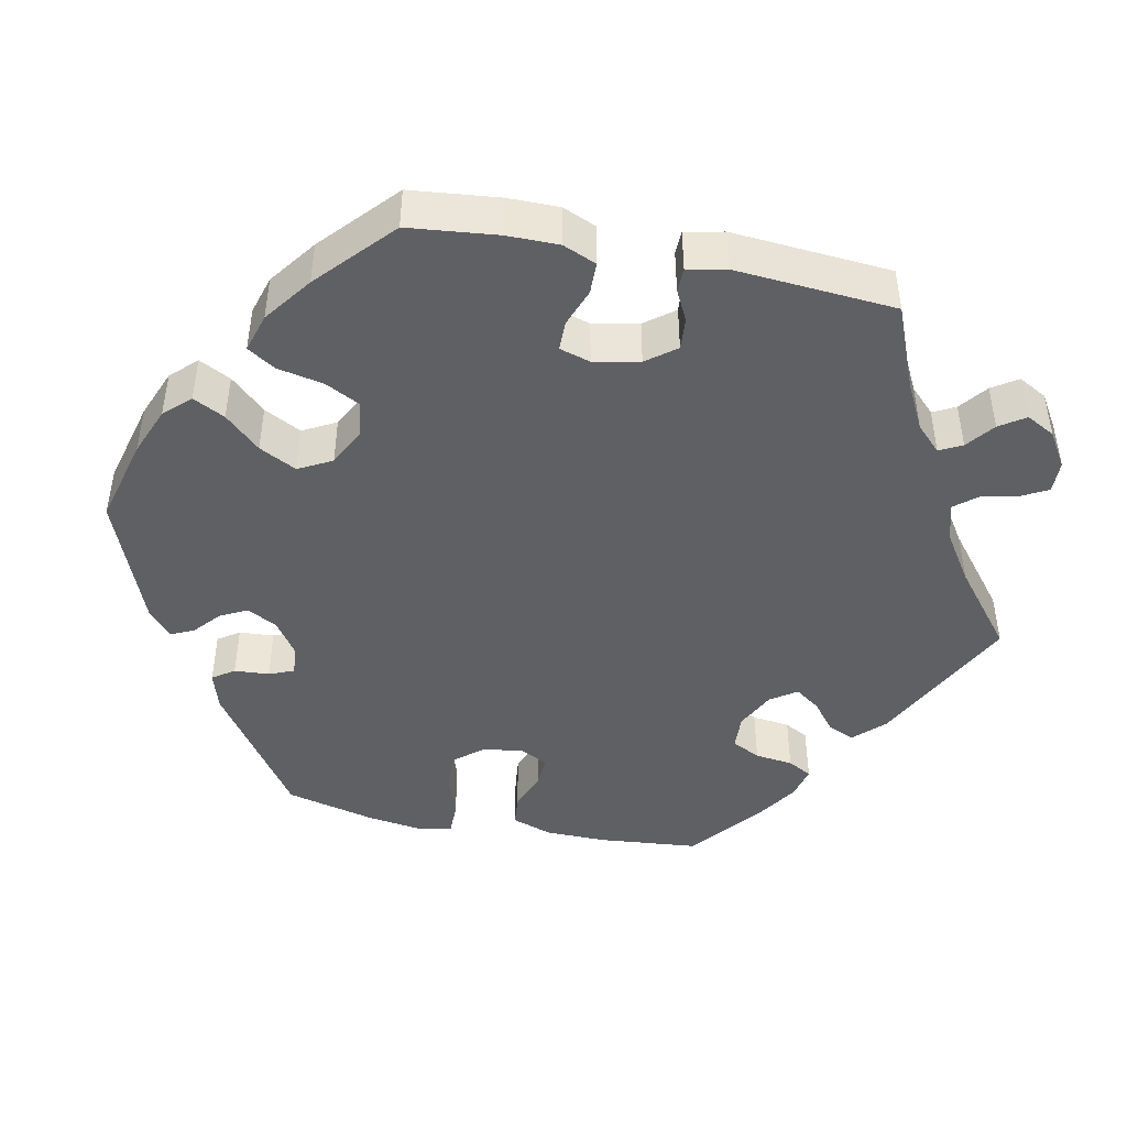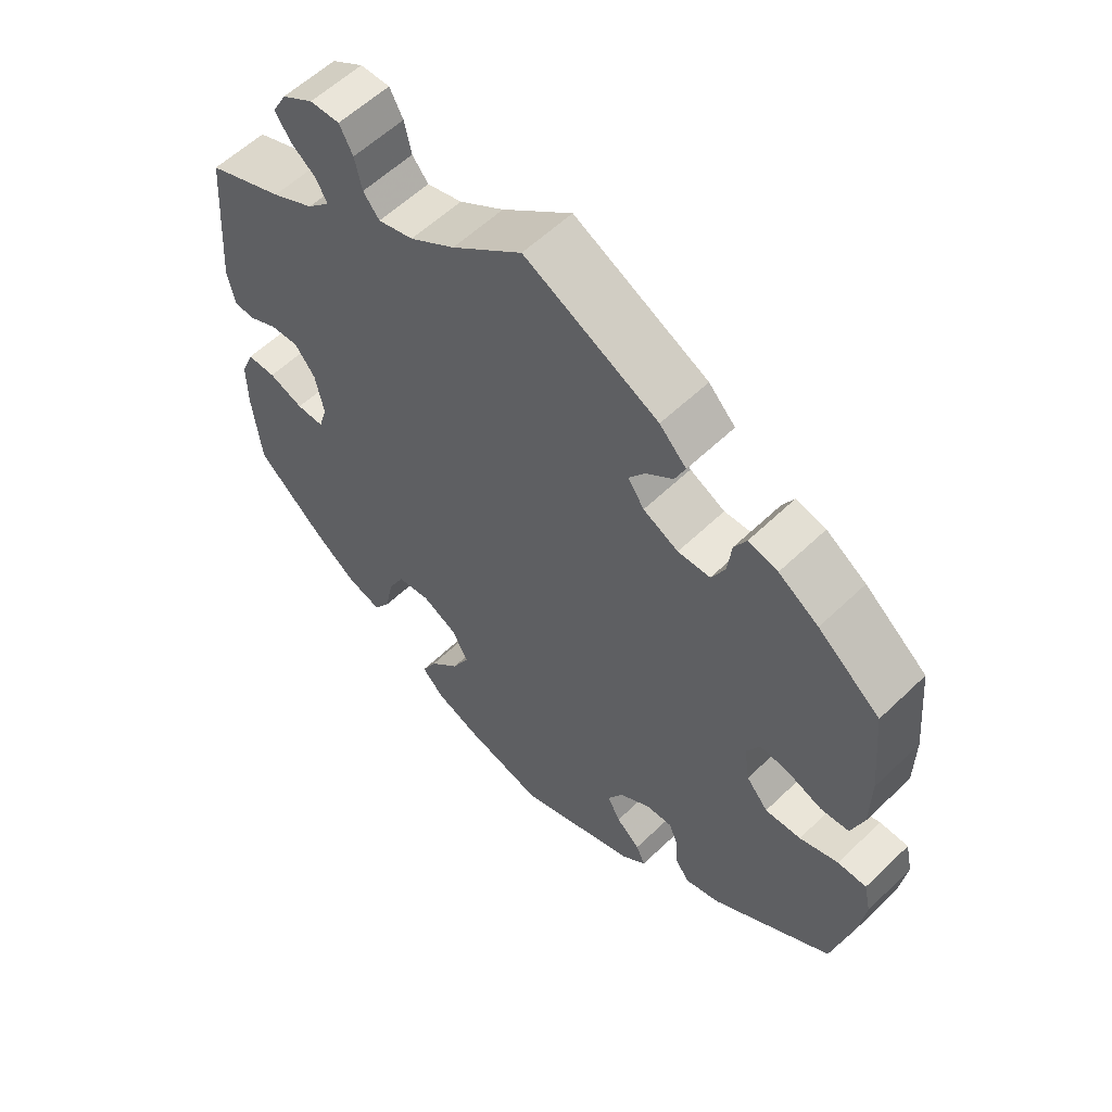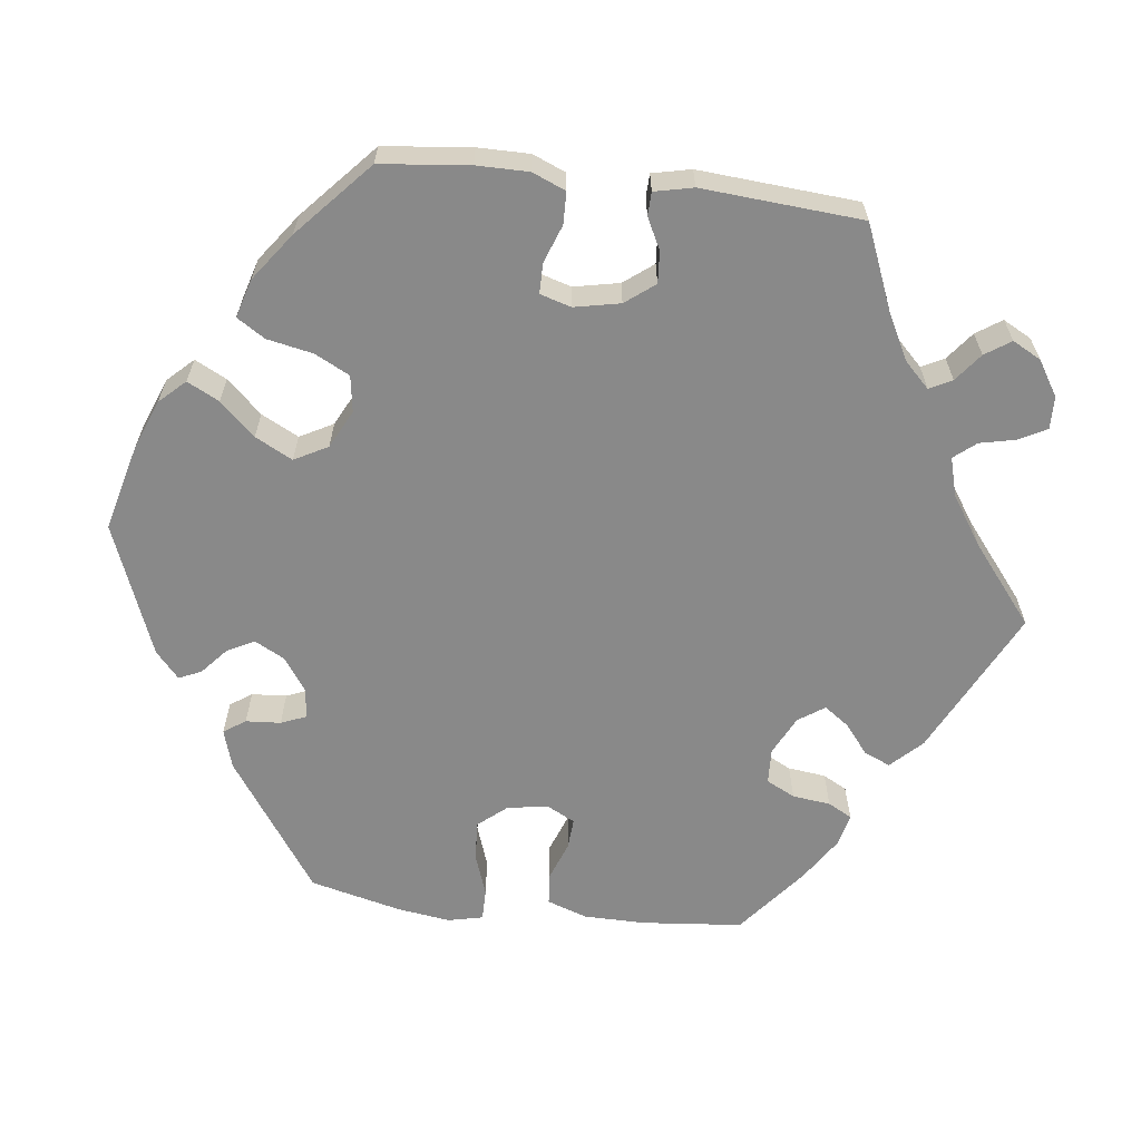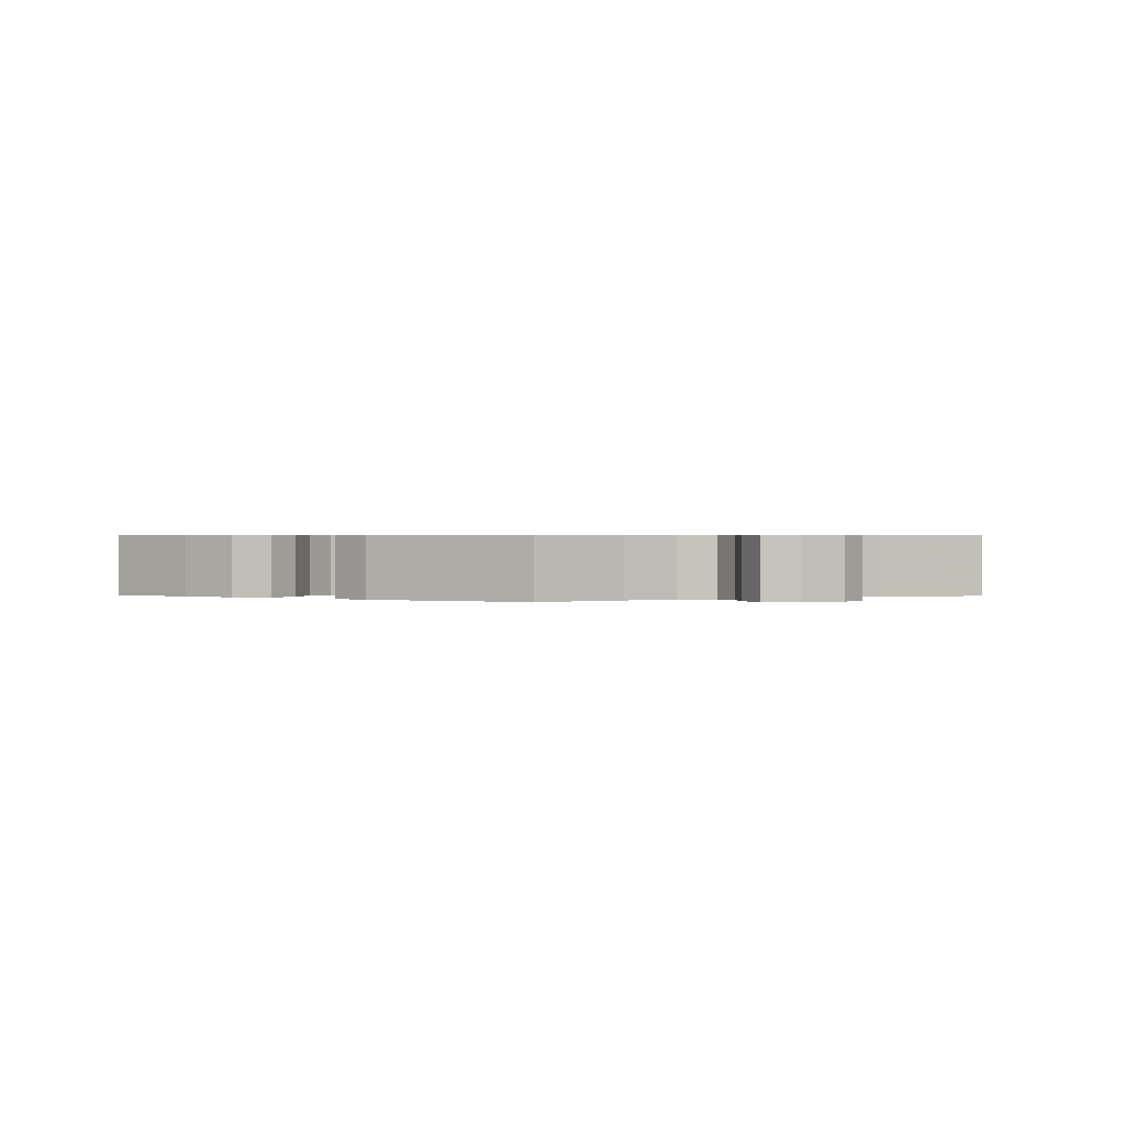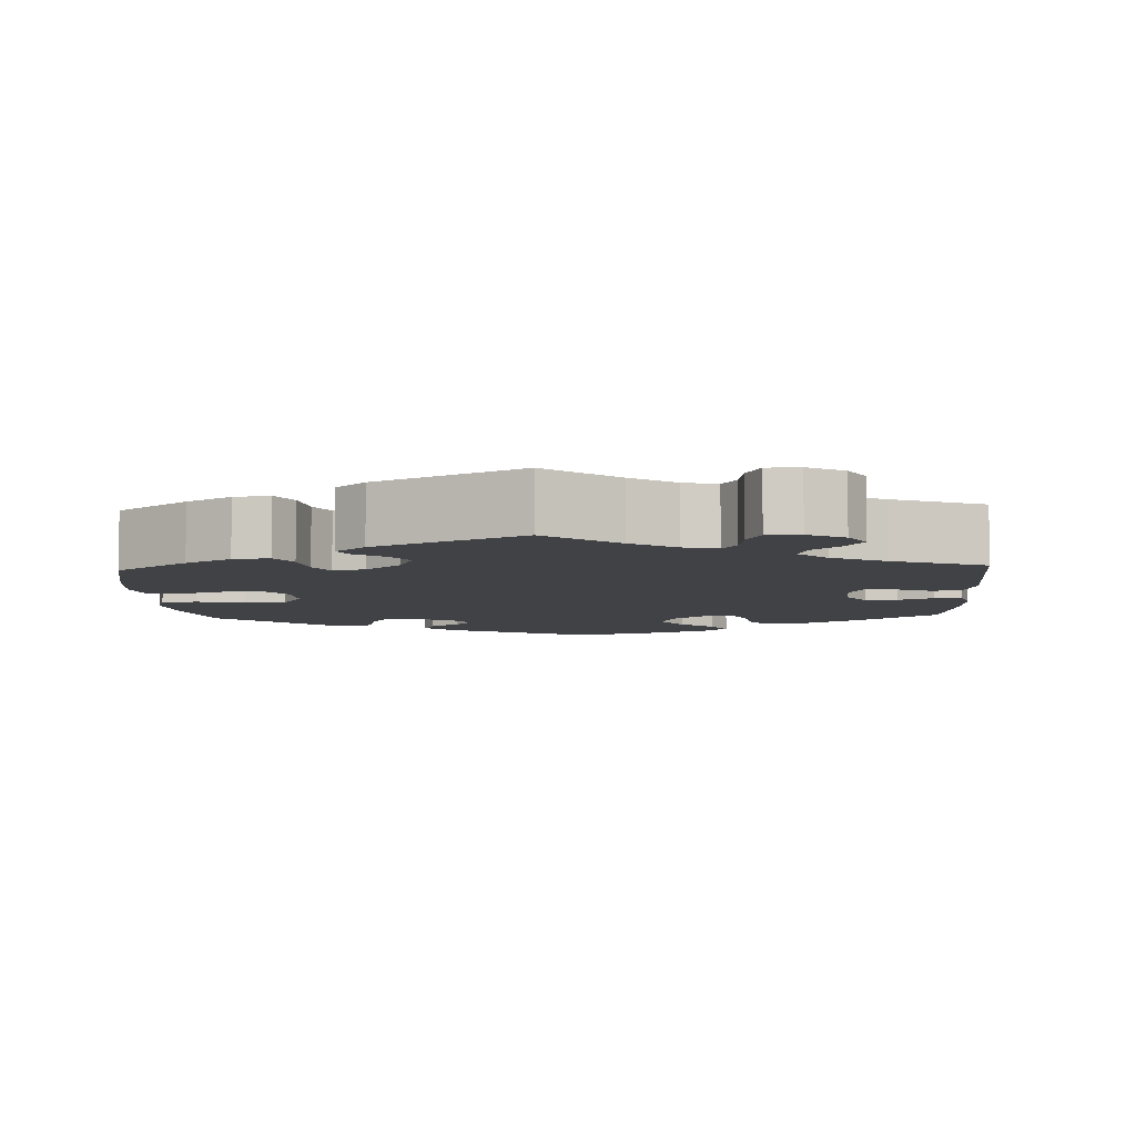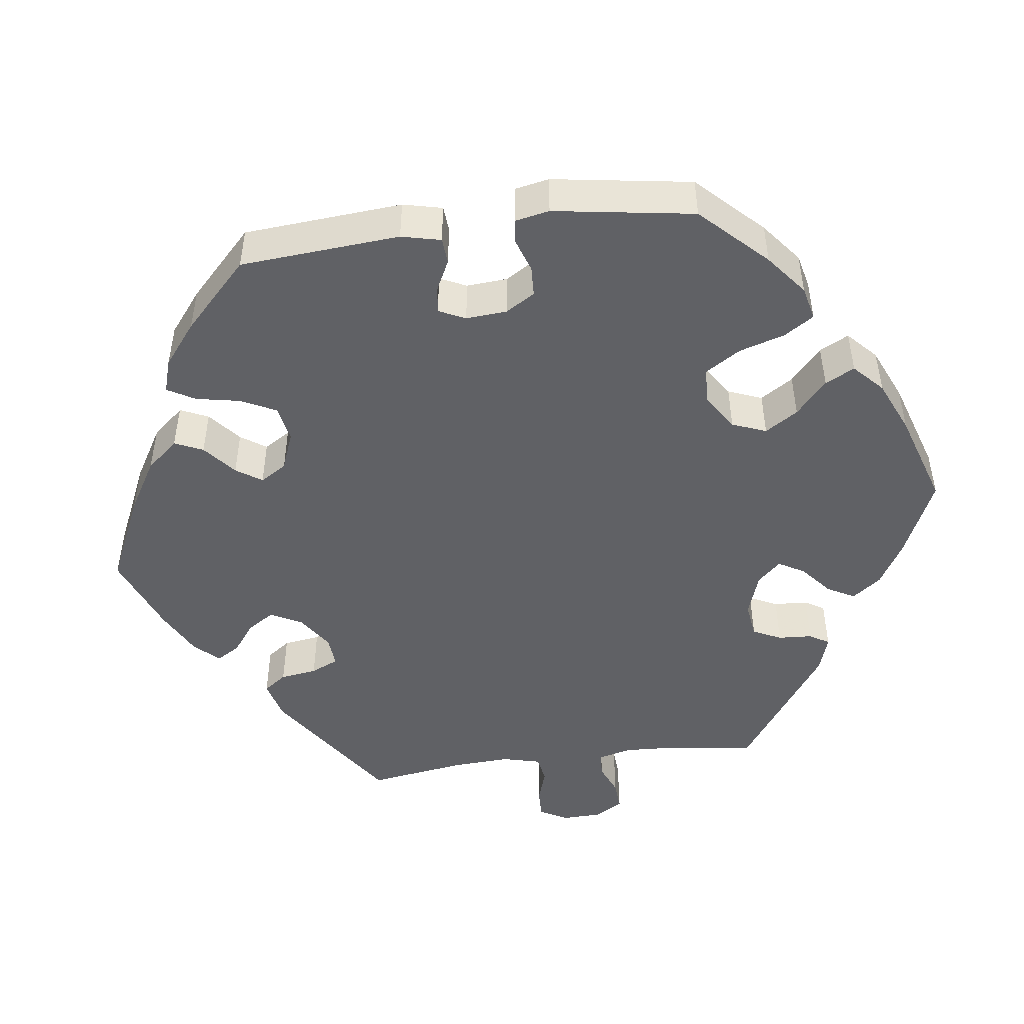
<metadata>
{"format":"obj","ext":"obj","renderer":"f3d","projection":"perspective","resolution":1024,"background":"white","views":[{"elev":-45.1,"azim":-101.5,"up":"+Y"},{"elev":57.9,"azim":45.2,"up":"+Z"},{"elev":-63.1,"azim":-96.8,"up":"+Y"},{"elev":0.6,"azim":-57.7,"up":"+Y"},{"elev":-6.7,"azim":-57.2,"up":"+Y"},{"elev":-47.5,"azim":157.6,"up":"+Y"}]}
</metadata>
<code>
v 0.189 0.07 0.483
v 0.227 0.07 0.444
v 0.212 0.07 0.41
v 0.174 0.07 0.38
v 0.151 0.07 0.348
v 0.174 0.07 0.314
v 0.224 0.07 0.289
v 0.27 0.07 0.291
v 0.289 0.07 0.328
v 0.295 0.07 0.377
v 0.312 0.07 0.408
v 0.354 0.07 0.398
v 0.411 0.07 0.361
v 0.5 0.07 0.289
v 0.512 0.07 0.159
v 0.511 0.07 0.08
v 0.493 0.07 0.028
v 0.453 0.07 0.024
v 0.402 0.07 0.043
v 0.362 0.07 0.046
v 0.343 0.07 0.01
v 0.351 0.07 -0.043
v 0.382 0.07 -0.08
v 0.433 0.07 -0.077
v 0.488 0.07 -0.058
v 0.529 0.07 -0.058
v 0.539 0.07 -0.103
v 0.529 0.07 -0.172
v 0.5 0.07 -0.289
v 0.329 0.07 -0.406
v 0.279 0.07 -0.421
v 0.26 0.07 -0.393
v 0.257 0.07 -0.348
v 0.244 0.07 -0.316
v 0.206 0.07 -0.319
v 0.162 0.07 -0.349
v 0.141 0.07 -0.388
v 0.159 0.07 -0.423
v 0.193 0.07 -0.453
v 0.206 0.07 -0.482
v 0.172 0.07 -0.512
v 0.001 0.07 -0.578
v -0.111 0.07 -0.549
v -0.174 0.07 -0.524
v -0.205 0.07 -0.491
v -0.184 0.07 -0.45
v -0.142 0.07 -0.405
v -0.117 0.07 -0.357
v -0.14 0.07 -0.314
v -0.189 0.07 -0.289
v -0.236 0.07 -0.296
v -0.259 0.07 -0.341
v -0.271 0.07 -0.4
v -0.294 0.07 -0.436
v -0.344 0.07 -0.421
v -0.405 0.07 -0.376
v -0.501 0.07 -0.289
v -0.513 0.07 -0.175
v -0.513 0.07 -0.108
v -0.495 0.07 -0.065
v -0.454 0.07 -0.064
v -0.405 0.07 -0.082
v -0.366 0.07 -0.082
v -0.354 0.07 -0.042
v -0.366 0.07 0.017
v -0.395 0.07 0.055
v -0.436 0.07 0.052
v -0.476 0.07 0.032
v -0.506 0.07 0.033
v -0.517 0.07 0.083
v -0.501 0.07 0.289
v -0.393 0.07 0.333
v -0.333 0.07 0.364
v -0.301 0.07 0.396
v -0.316 0.07 0.425
v -0.352 0.07 0.453
v -0.374 0.07 0.486
v -0.354 0.07 0.523
v -0.309 0.07 0.551
v -0.267 0.07 0.552
v -0.248 0.07 0.516
v -0.238 0.07 0.47
v -0.215 0.07 0.442
v -0.165 0.07 0.456
v -0.101 0.07 0.498
v -0.001 0.07 0.578
v 0.189 0 0.483
v 0.227 0 0.444
v 0.212 0 0.41
v 0.174 0 0.38
v 0.151 0 0.348
v 0.174 0 0.314
v 0.224 0 0.289
v 0.27 0 0.291
v 0.289 0 0.328
v 0.295 0 0.377
v 0.312 0 0.408
v 0.354 0 0.398
v 0.411 0 0.361
v 0.5 0 0.289
v 0.512 0 0.159
v 0.511 0 0.08
v 0.493 0 0.028
v 0.453 0 0.024
v 0.402 0 0.043
v 0.362 0 0.046
v 0.343 0 0.01
v 0.351 0 -0.043
v 0.382 0 -0.08
v 0.433 0 -0.077
v 0.488 0 -0.058
v 0.529 0 -0.058
v 0.539 0 -0.103
v 0.529 0 -0.172
v 0.5 0 -0.289
v 0.329 0 -0.406
v 0.279 0 -0.421
v 0.26 0 -0.393
v 0.257 0 -0.348
v 0.244 0 -0.316
v 0.206 0 -0.319
v 0.162 0 -0.349
v 0.141 0 -0.388
v 0.159 0 -0.423
v 0.193 0 -0.453
v 0.206 0 -0.482
v 0.172 0 -0.512
v 0.001 0 -0.578
v -0.111 0 -0.549
v -0.174 0 -0.524
v -0.205 0 -0.491
v -0.184 0 -0.45
v -0.142 0 -0.405
v -0.117 0 -0.357
v -0.14 0 -0.314
v -0.189 0 -0.289
v -0.236 0 -0.296
v -0.259 0 -0.341
v -0.271 0 -0.4
v -0.294 0 -0.436
v -0.344 0 -0.421
v -0.405 0 -0.376
v -0.501 0 -0.289
v -0.513 0 -0.175
v -0.513 0 -0.108
v -0.495 0 -0.065
v -0.454 0 -0.064
v -0.405 0 -0.082
v -0.366 0 -0.082
v -0.354 0 -0.042
v -0.366 0 0.017
v -0.395 0 0.055
v -0.436 0 0.052
v -0.476 0 0.032
v -0.506 0 0.033
v -0.517 0 0.083
v -0.501 0 0.289
v -0.393 0 0.333
v -0.333 0 0.364
v -0.301 0 0.396
v -0.316 0 0.425
v -0.352 0 0.453
v -0.374 0 0.486
v -0.354 0 0.523
v -0.309 0 0.551
v -0.267 0 0.552
v -0.248 0 0.516
v -0.238 0 0.47
v -0.215 0 0.442
v -0.165 0 0.456
v -0.101 0 0.498
v -0.001 0 0.578
f 85 86 1 2
f 84 85 2 3
f 83 84 3 4
f 79 80 81 82
f 79 82 83
f 78 79 83
f 75 76 77 78
f 74 75 78 83
f 73 74 83 4
f 69 70 71 72
f 67 68 69 72
f 66 67 72 73
f 65 66 73 4
f 59 60 61 62
f 59 62 63
f 58 59 63
f 57 58 63
f 56 57 63
f 55 56 63 64
f 52 53 54 55
f 51 52 55 64
f 44 45 46 47
f 44 47 48
f 43 44 48
f 42 43 48
f 41 42 48
f 38 39 40 41
f 37 38 41 48
f 36 37 48 49
f 30 31 32 33
f 30 33 34
f 29 30 34
f 28 29 34 35
f 24 25 26 27
f 23 24 27 28
f 16 17 18 19
f 16 19 20
f 15 16 20
f 14 15 20
f 13 14 20
f 12 13 20 21
f 9 10 11 12
f 8 9 12 21
f 64 65 4 5
f 50 51 64 5
f 35 36 49 50
f 23 28 35 50
f 22 23 50
f 22 50 5 6
f 7 8 21 22
f 6 7 22
f 88 87 172 171
f 89 88 171 170
f 90 89 170 169
f 168 167 166 165
f 169 168 165
f 169 165 164
f 164 163 162 161
f 169 164 161 160
f 90 169 160 159
f 158 157 156 155
f 158 155 154 153
f 159 158 153 152
f 90 159 152 151
f 148 147 146 145
f 149 148 145
f 149 145 144
f 149 144 143
f 149 143 142
f 150 149 142 141
f 141 140 139 138
f 150 141 138 137
f 133 132 131 130
f 134 133 130
f 134 130 129
f 134 129 128
f 134 128 127
f 127 126 125 124
f 134 127 124 123
f 135 134 123 122
f 119 118 117 116
f 120 119 116
f 120 116 115
f 121 120 115 114
f 113 112 111 110
f 114 113 110 109
f 105 104 103 102
f 106 105 102
f 106 102 101
f 106 101 100
f 106 100 99
f 107 106 99 98
f 98 97 96 95
f 107 98 95 94
f 91 90 151 150
f 91 150 137 136
f 136 135 122 121
f 136 121 114 109
f 136 109 108
f 92 91 136 108
f 108 107 94 93
f 108 93 92
f 1 87 88 2
f 2 88 89 3
f 3 89 90 4
f 4 90 91 5
f 5 91 92 6
f 6 92 93 7
f 7 93 94 8
f 8 94 95 9
f 9 95 96 10
f 10 96 97 11
f 11 97 98 12
f 12 98 99 13
f 13 99 100 14
f 14 100 101 15
f 15 101 102 16
f 16 102 103 17
f 17 103 104 18
f 18 104 105 19
f 19 105 106 20
f 20 106 107 21
f 21 107 108 22
f 22 108 109 23
f 23 109 110 24
f 24 110 111 25
f 25 111 112 26
f 26 112 113 27
f 27 113 114 28
f 28 114 115 29
f 29 115 116 30
f 30 116 117 31
f 31 117 118 32
f 32 118 119 33
f 33 119 120 34
f 34 120 121 35
f 35 121 122 36
f 36 122 123 37
f 37 123 124 38
f 38 124 125 39
f 39 125 126 40
f 40 126 127 41
f 41 127 128 42
f 42 128 129 43
f 43 129 130 44
f 44 130 131 45
f 45 131 132 46
f 46 132 133 47
f 47 133 134 48
f 48 134 135 49
f 49 135 136 50
f 50 136 137 51
f 51 137 138 52
f 52 138 139 53
f 53 139 140 54
f 54 140 141 55
f 55 141 142 56
f 56 142 143 57
f 57 143 144 58
f 58 144 145 59
f 59 145 146 60
f 60 146 147 61
f 61 147 148 62
f 62 148 149 63
f 63 149 150 64
f 64 150 151 65
f 65 151 152 66
f 66 152 153 67
f 67 153 154 68
f 68 154 155 69
f 69 155 156 70
f 70 156 157 71
f 71 157 158 72
f 72 158 159 73
f 73 159 160 74
f 74 160 161 75
f 75 161 162 76
f 76 162 163 77
f 77 163 164 78
f 78 164 165 79
f 79 165 166 80
f 80 166 167 81
f 81 167 168 82
f 82 168 169 83
f 83 169 170 84
f 84 170 171 85
f 85 171 172 86
f 86 172 87 1

</code>
